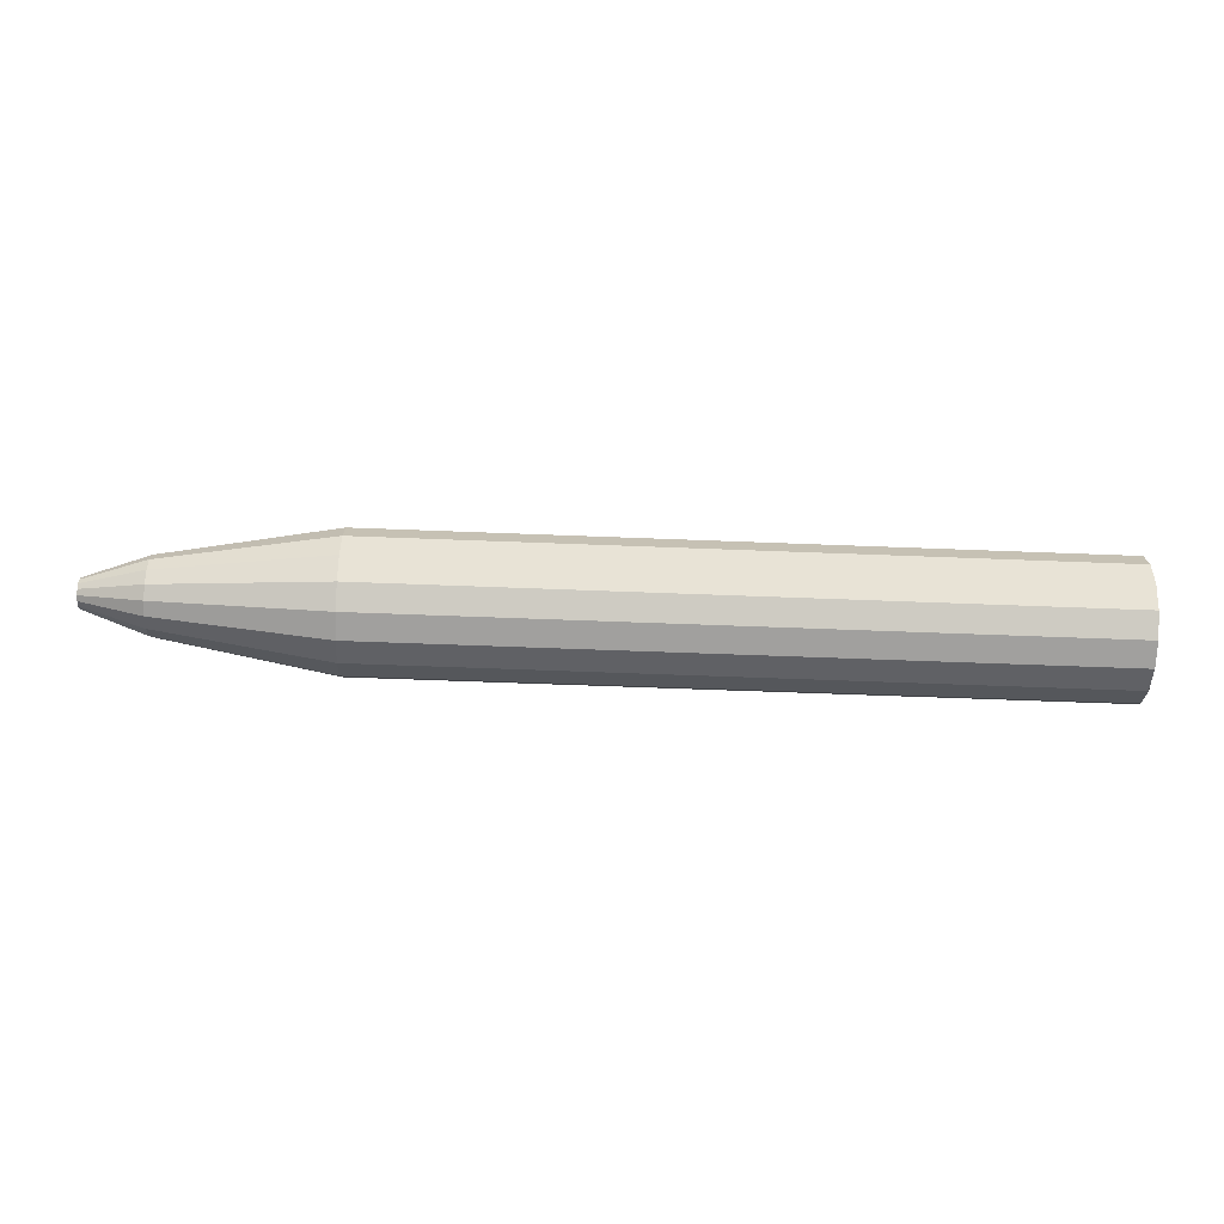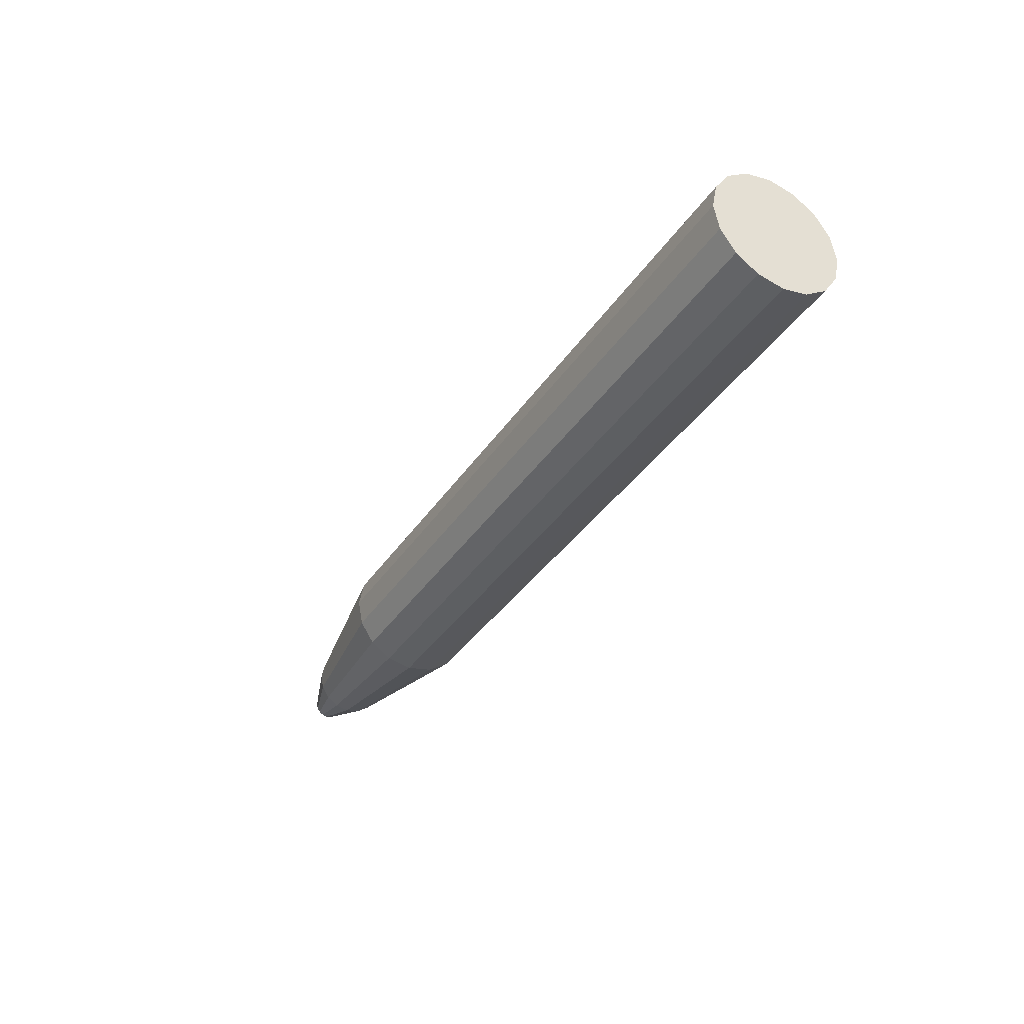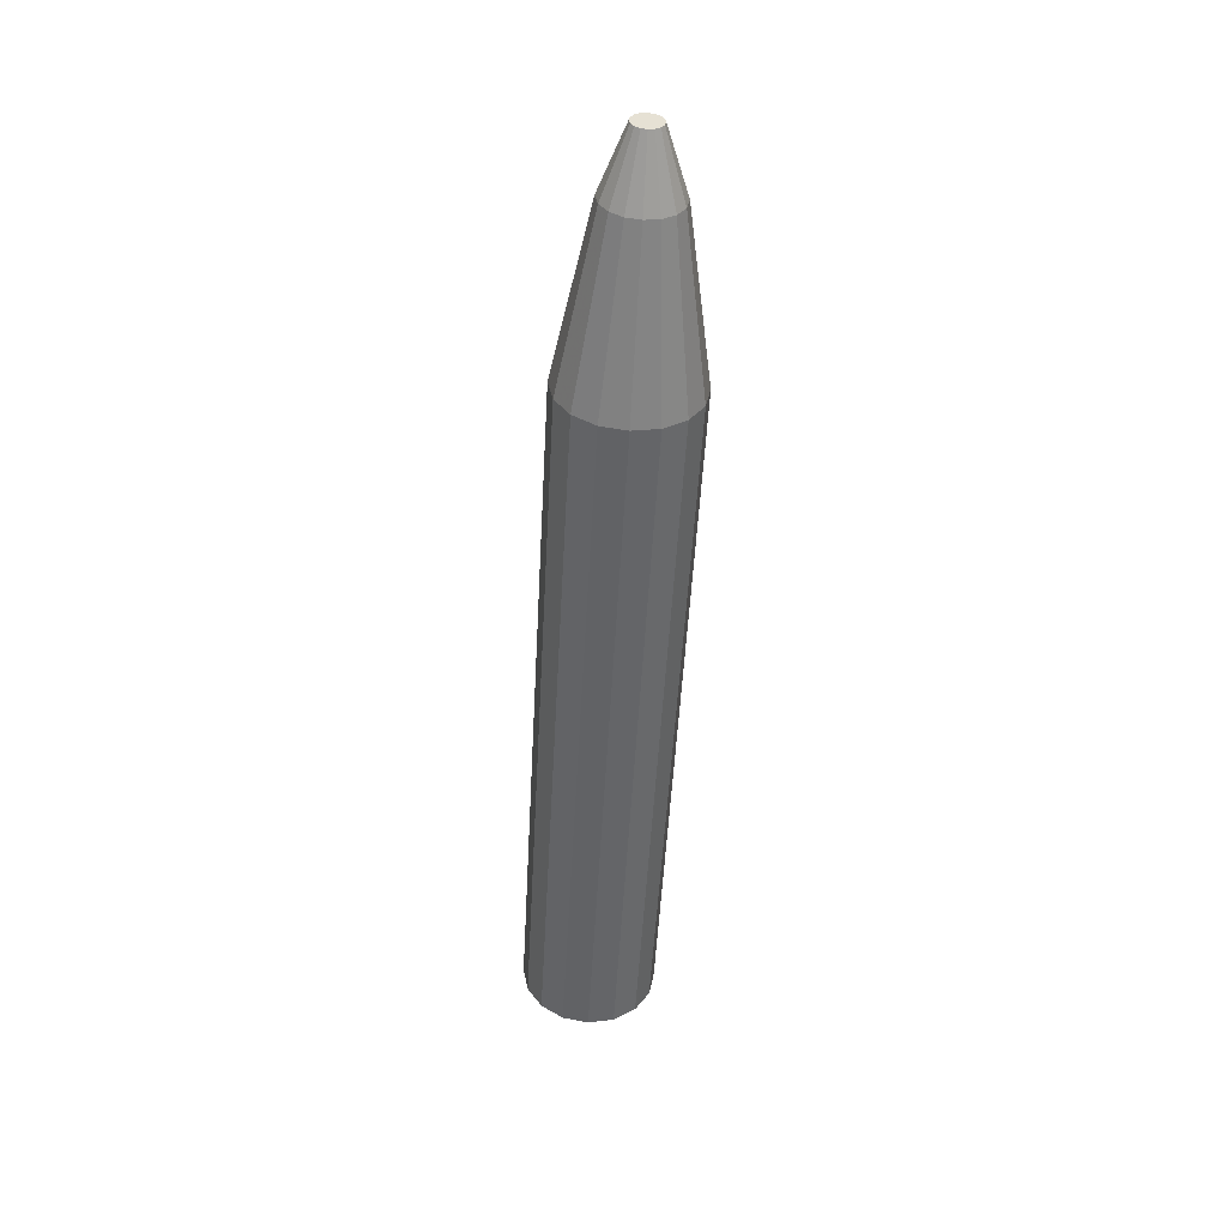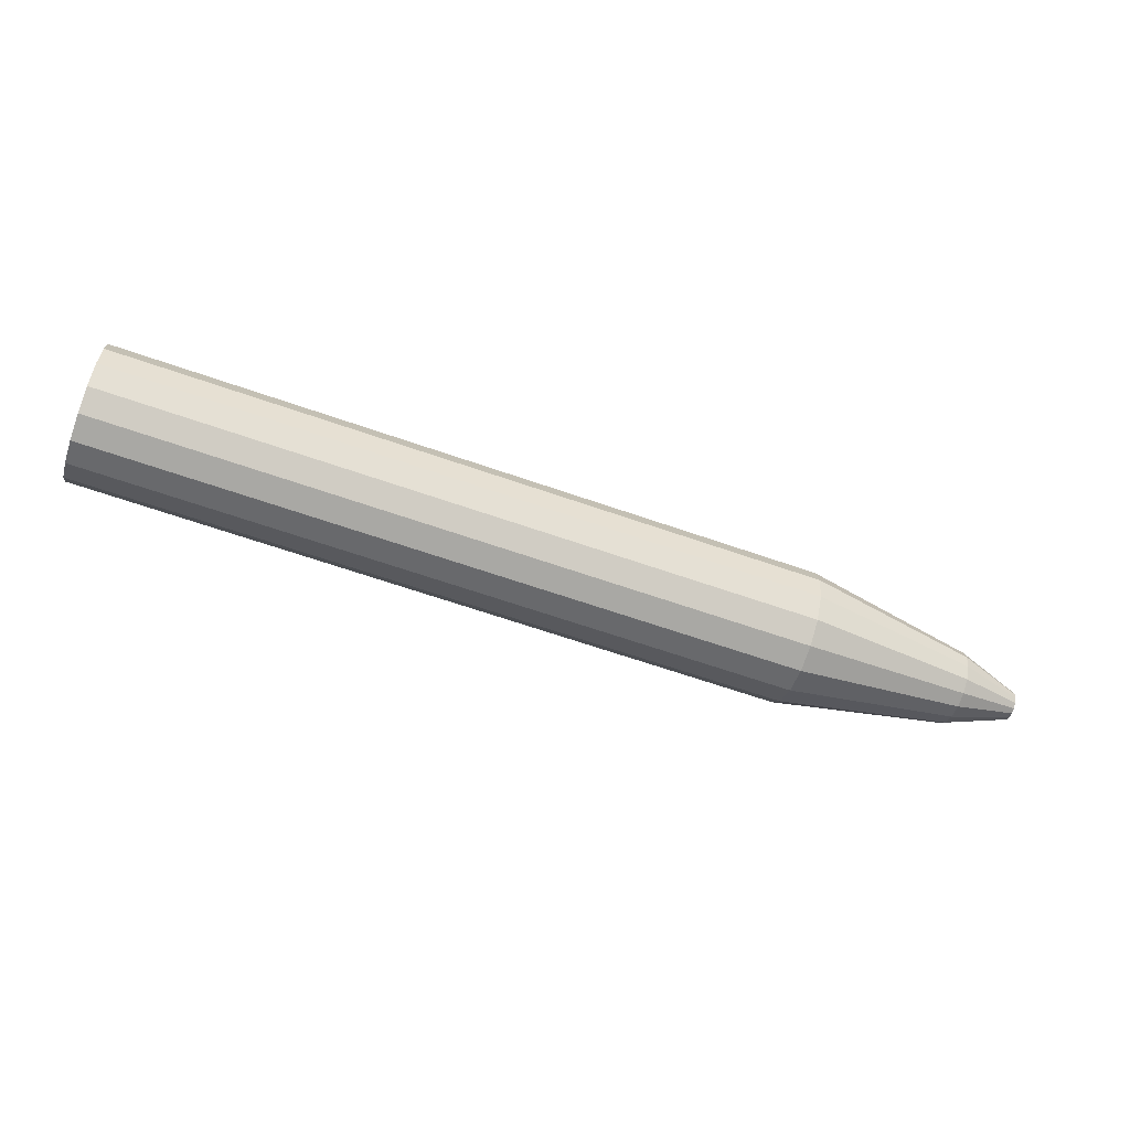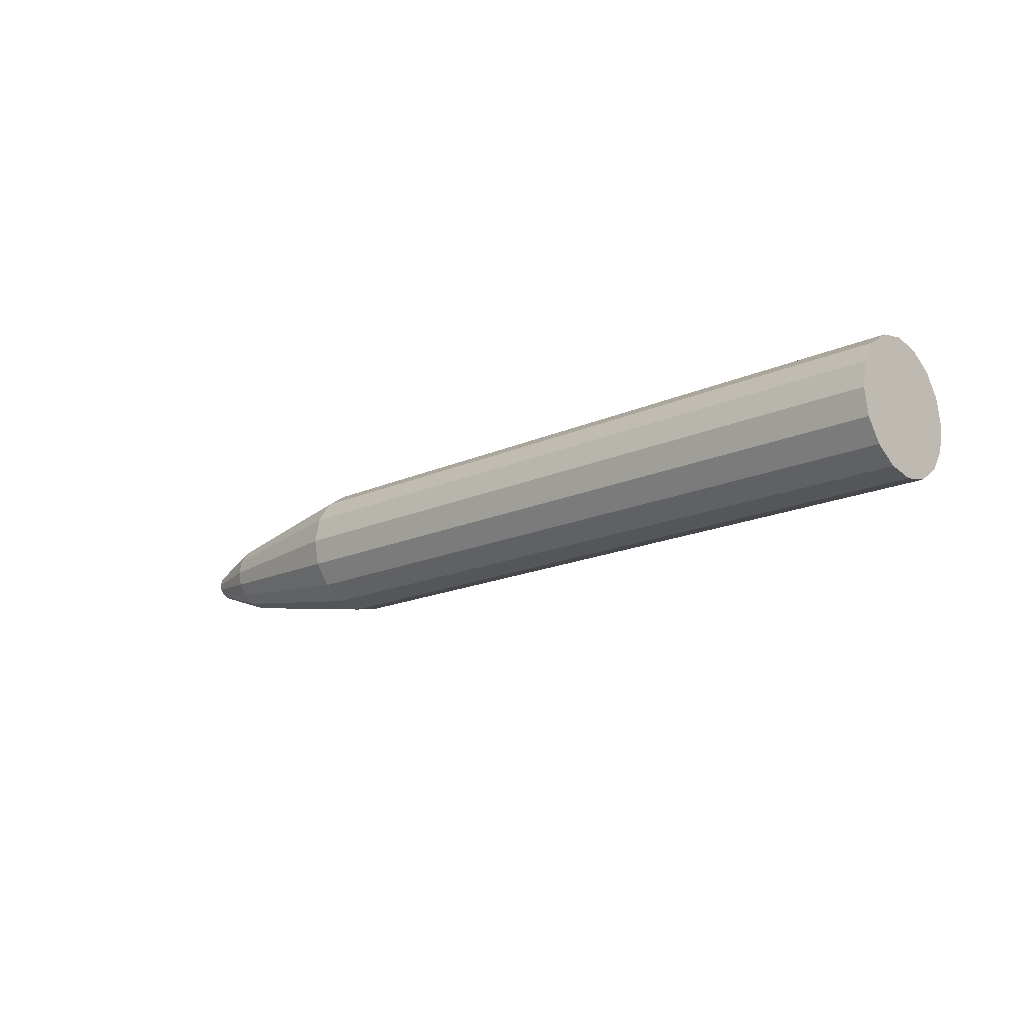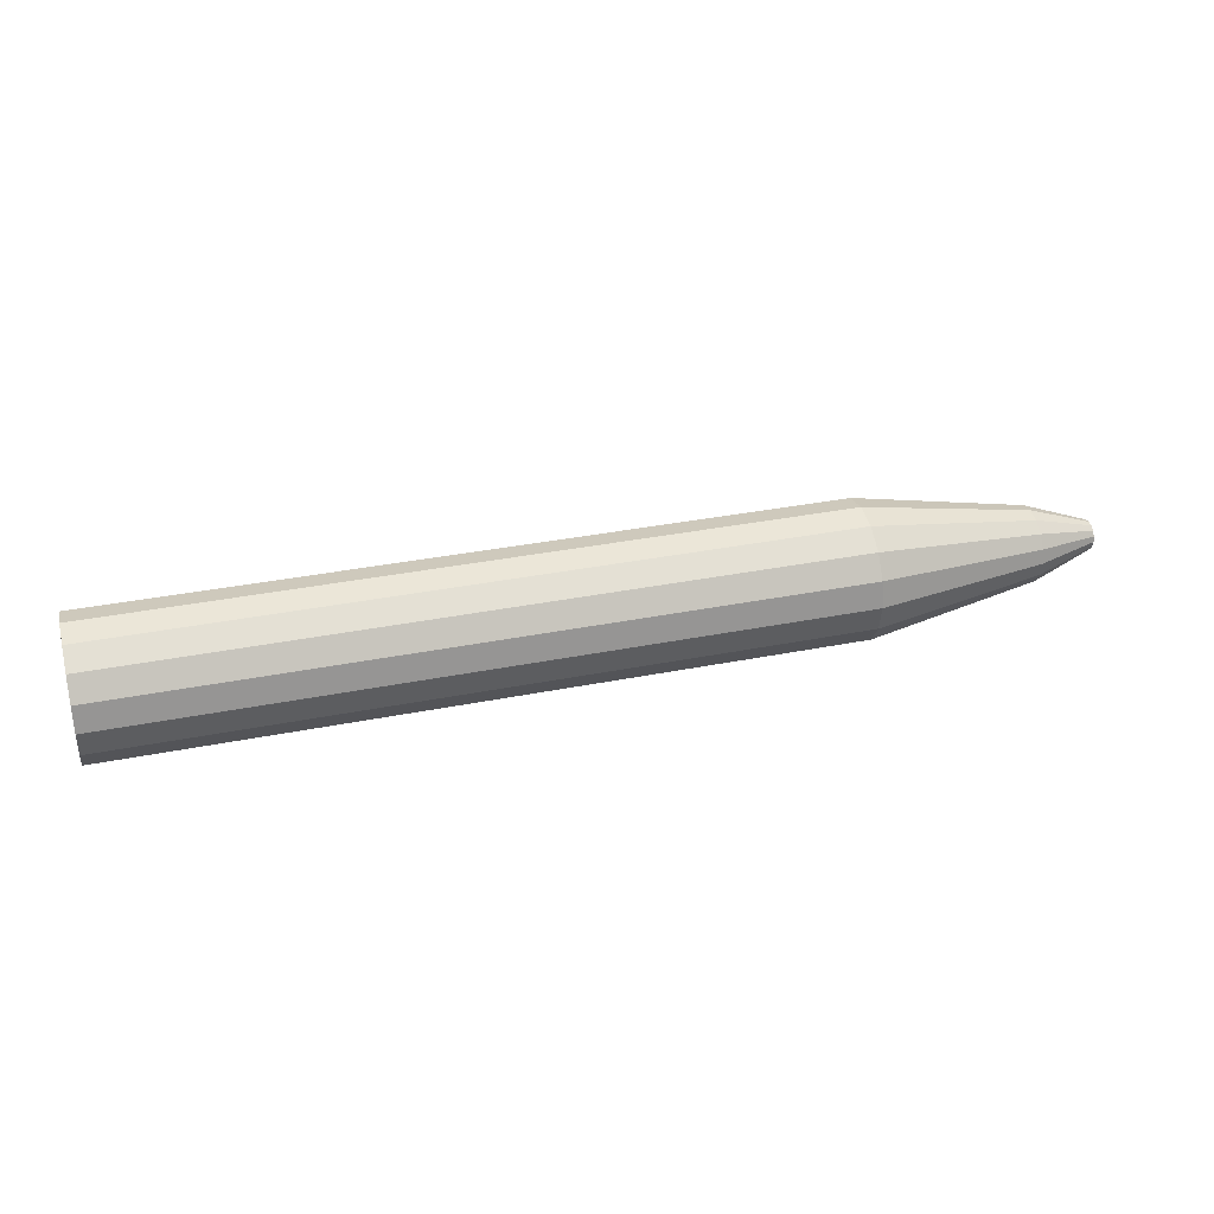
<metadata>
{"format":"obj","ext":"obj","renderer":"f3d","projection":"perspective","resolution":1024,"background":"white","views":[{"elev":-60.5,"azim":177.7,"up":"+Y"},{"elev":-36.5,"azim":-119.4,"up":"+Z"},{"elev":-51.6,"azim":86.9,"up":"+Z"},{"elev":-63.9,"azim":-19.5,"up":"+Y"},{"elev":-17.2,"azim":-137.8,"up":"+Z"},{"elev":33.9,"azim":-15.2,"up":"+Z"}]}
</metadata>
<code>
o Missile
v -1.229 -0 -0.1982
v 0.8711 -0 -0.1982
v -1.229 -0.07586 -0.1831
v 0.8711 -0.07586 -0.1831
v -1.229 -0.1402 -0.1402
v 0.8711 -0.1402 -0.1402
v -1.229 -0.1831 -0.07586
v 0.8711 -0.1831 -0.07586
v -1.229 -0.1982 0
v 0.8711 -0.1982 0
v -1.229 -0.1831 0.07586
v 0.8711 -0.1831 0.07586
v -1.229 -0.1402 0.1402
v 0.8711 -0.1402 0.1402
v -1.229 -0.07586 0.1831
v 0.8711 -0.07586 0.1831
v -1.229 -0 0.1982
v 0.8711 -0 0.1982
v -1.229 0.07586 0.1831
v 0.8711 0.07586 0.1831
v -1.229 0.1402 0.1402
v 0.8711 0.1402 0.1402
v -1.229 0.1831 0.07586
v 0.8711 0.1831 0.07586
v -1.229 0.1982 0
v 0.8711 0.1982 0
v -1.229 0.1831 -0.07586
v 0.8711 0.1831 -0.07586
v -1.229 0.1402 -0.1402
v 0.8711 0.1402 -0.1402
v -1.229 0.07586 -0.1831
v 0.8711 0.07586 -0.1831
v 1.374 -0.04167 -0.1006
v 1.374 0 -0.1089
v 1.374 -0.077 -0.077
v 1.374 -0.1006 -0.04167
v 1.374 -0.1089 0
v 1.374 -0.1006 0.04167
v 1.374 -0.077 0.077
v 1.374 -0.04167 0.1006
v 1.374 0 0.1089
v 1.374 0.04167 0.1006
v 1.374 0.077 0.077
v 1.374 0.1006 0.04167
v 1.374 0.1089 0
v 1.374 0.1006 -0.04167
v 1.374 0.077 -0.077
v 1.374 0.04167 -0.1006
v 1.561 -0.01608 -0.03881
v 1.561 0 -0.04201
v 1.561 -0.0297 -0.0297
v 1.561 -0.03881 -0.01608
v 1.561 -0.04201 0
v 1.561 -0.03881 0.01608
v 1.561 -0.0297 0.0297
v 1.561 -0.01608 0.03881
v 1.561 0 0.04201
v 1.561 0.01608 0.03881
v 1.561 0.0297 0.0297
v 1.561 0.03881 0.01608
v 1.561 0.04201 0
v 1.561 0.03881 -0.01608
v 1.561 0.0297 -0.0297
v 1.561 0.01608 -0.03881
f 1 4 3
f 4 5 3
f 6 7 5
f 8 9 7
f 9 12 11
f 12 13 11
f 14 15 13
f 16 17 15
f 18 19 17
f 20 21 19
f 21 24 23
f 24 25 23
f 26 27 25
f 28 29 27
f 16 39 40
f 30 31 29
f 32 1 31
f 15 23 31
f 42 59 43
f 24 45 26
f 10 38 12
f 20 43 22
f 30 48 32
f 8 35 36
f 18 40 41
f 2 33 4
f 26 46 28
f 12 39 14
f 22 44 24
f 32 34 2
f 10 36 37
f 18 42 20
f 30 46 47
f 4 35 6
f 59 55 51
f 36 51 52
f 43 60 44
f 37 52 53
f 44 61 45
f 38 53 54
f 46 61 62
f 38 55 39
f 47 62 63
f 40 55 56
f 47 64 48
f 40 57 41
f 33 50 49
f 48 50 34
f 42 57 58
f 35 49 51
f 1 2 4
f 4 6 5
f 6 8 7
f 8 10 9
f 9 10 12
f 12 14 13
f 14 16 15
f 16 18 17
f 18 20 19
f 20 22 21
f 21 22 24
f 24 26 25
f 26 28 27
f 28 30 29
f 16 14 39
f 30 32 31
f 32 2 1
f 31 1 3
f 3 5 7
f 7 9 11
f 11 13 15
f 15 17 19
f 19 21 23
f 23 25 27
f 27 29 31
f 31 3 7
f 7 11 15
f 15 19 23
f 23 27 31
f 31 7 15
f 42 58 59
f 24 44 45
f 10 37 38
f 20 42 43
f 30 47 48
f 8 6 35
f 18 16 40
f 2 34 33
f 26 45 46
f 12 38 39
f 22 43 44
f 32 48 34
f 10 8 36
f 18 41 42
f 30 28 46
f 4 33 35
f 51 49 50
f 50 64 63
f 63 62 61
f 61 60 59
f 59 58 57
f 57 56 55
f 55 54 53
f 53 52 51
f 51 50 63
f 63 61 59
f 59 57 55
f 55 53 51
f 51 63 59
f 36 35 51
f 43 59 60
f 37 36 52
f 44 60 61
f 38 37 53
f 46 45 61
f 38 54 55
f 47 46 62
f 40 39 55
f 47 63 64
f 40 56 57
f 33 34 50
f 48 64 50
f 42 41 57
f 35 33 49

</code>
